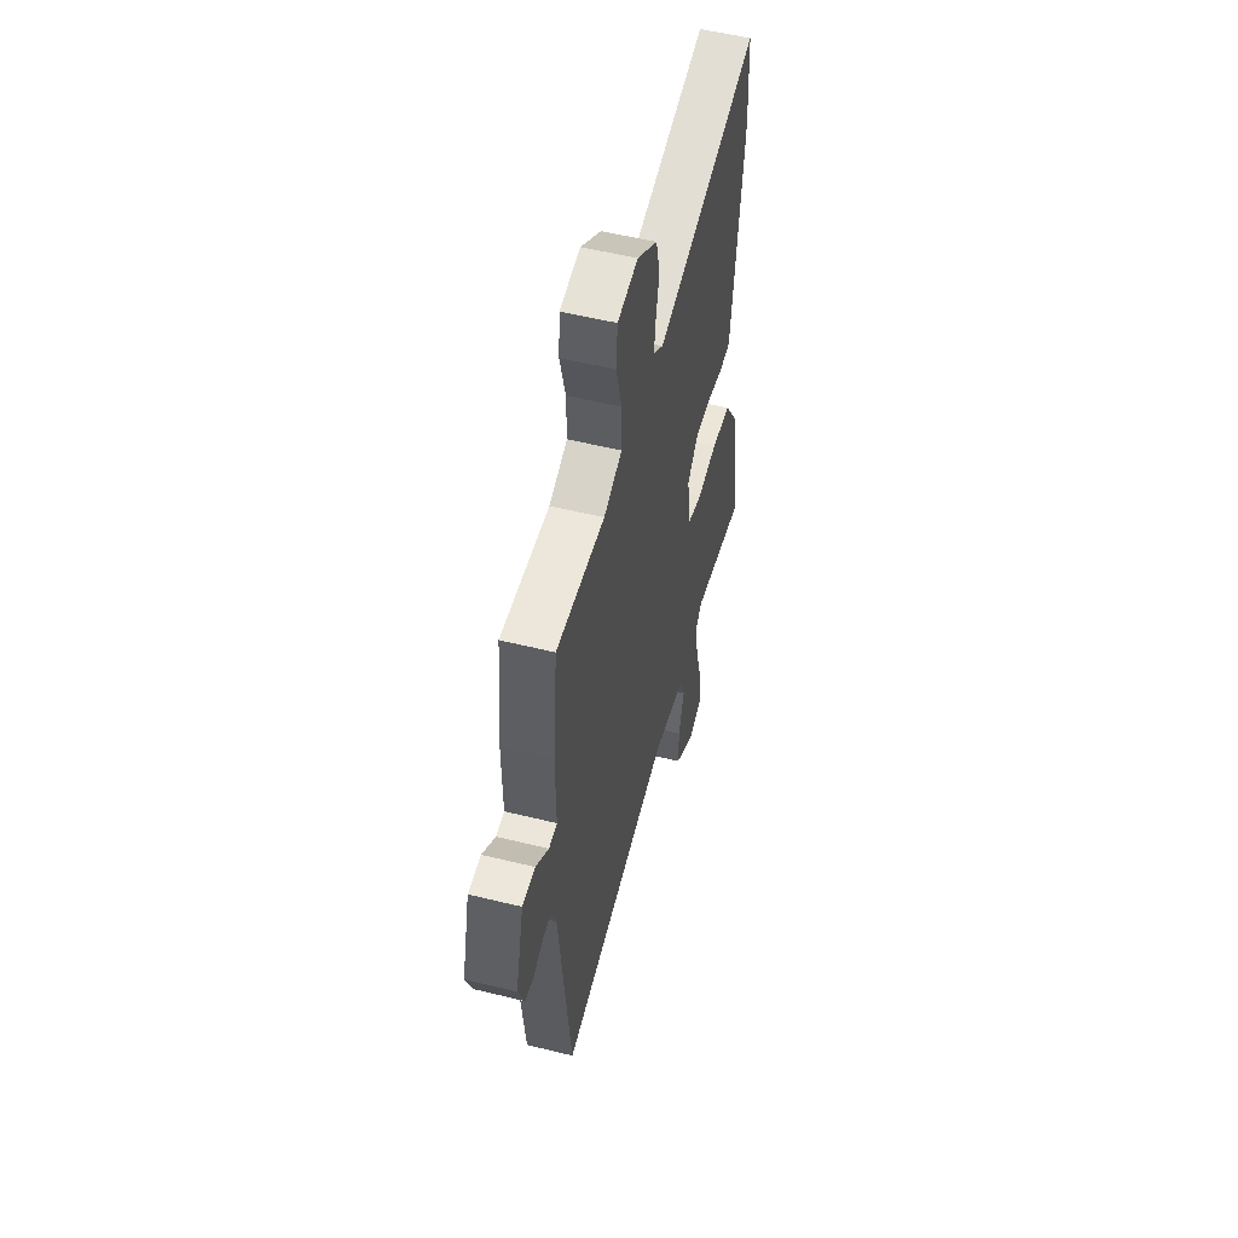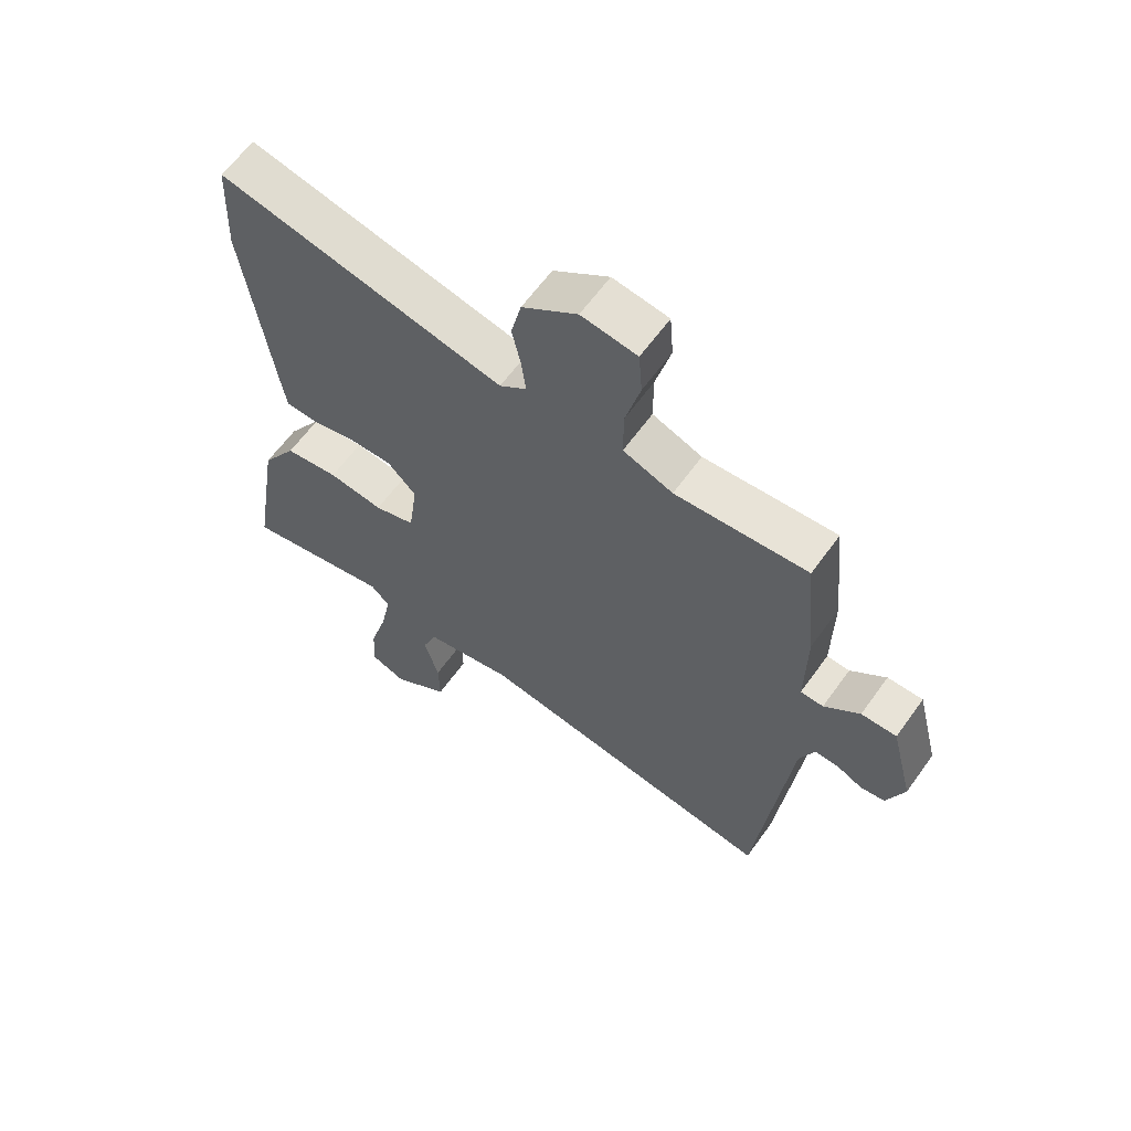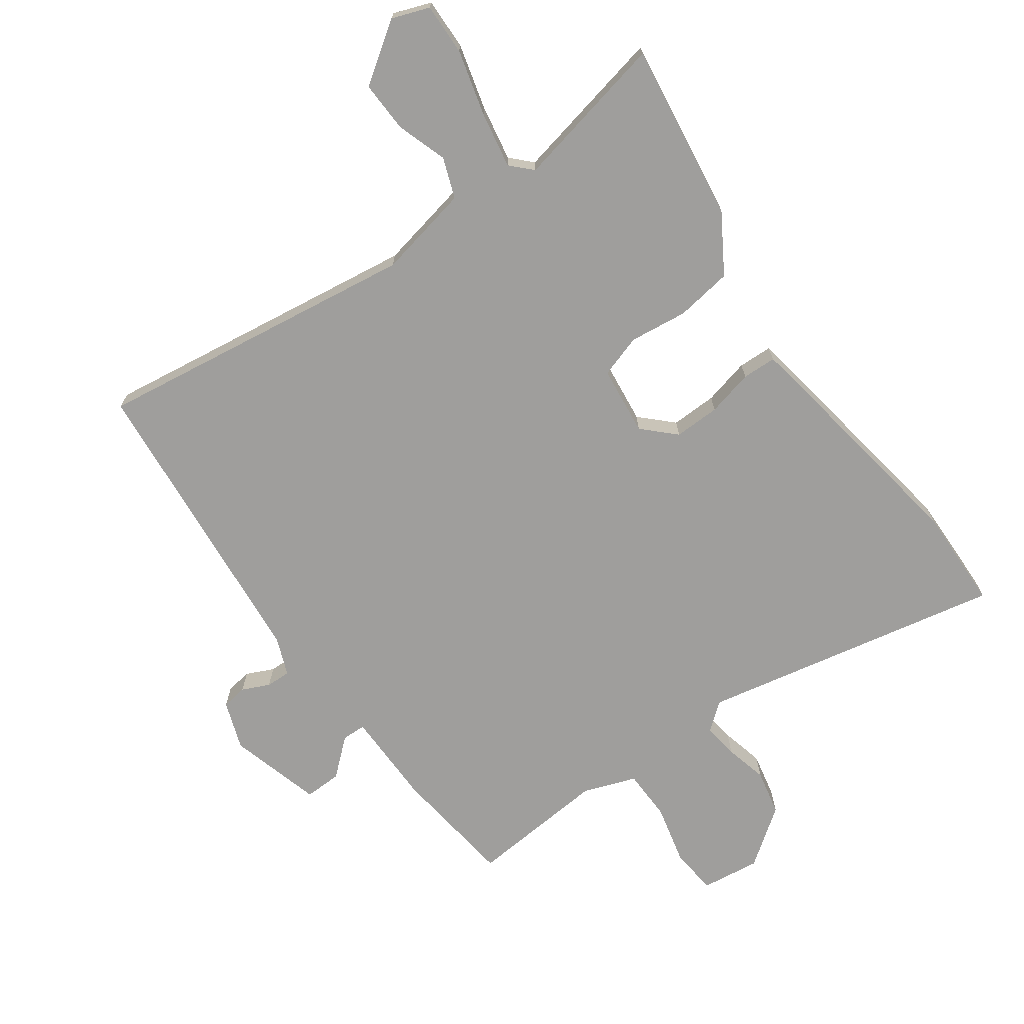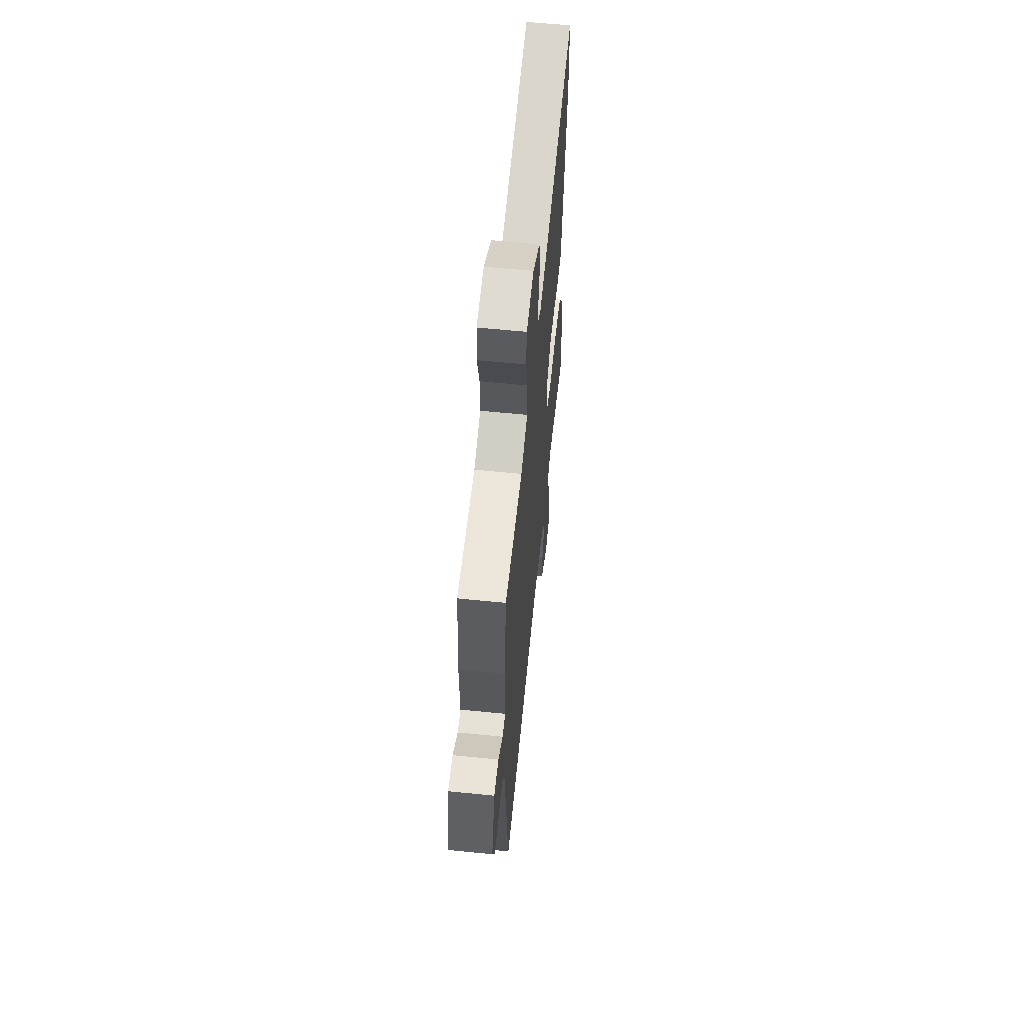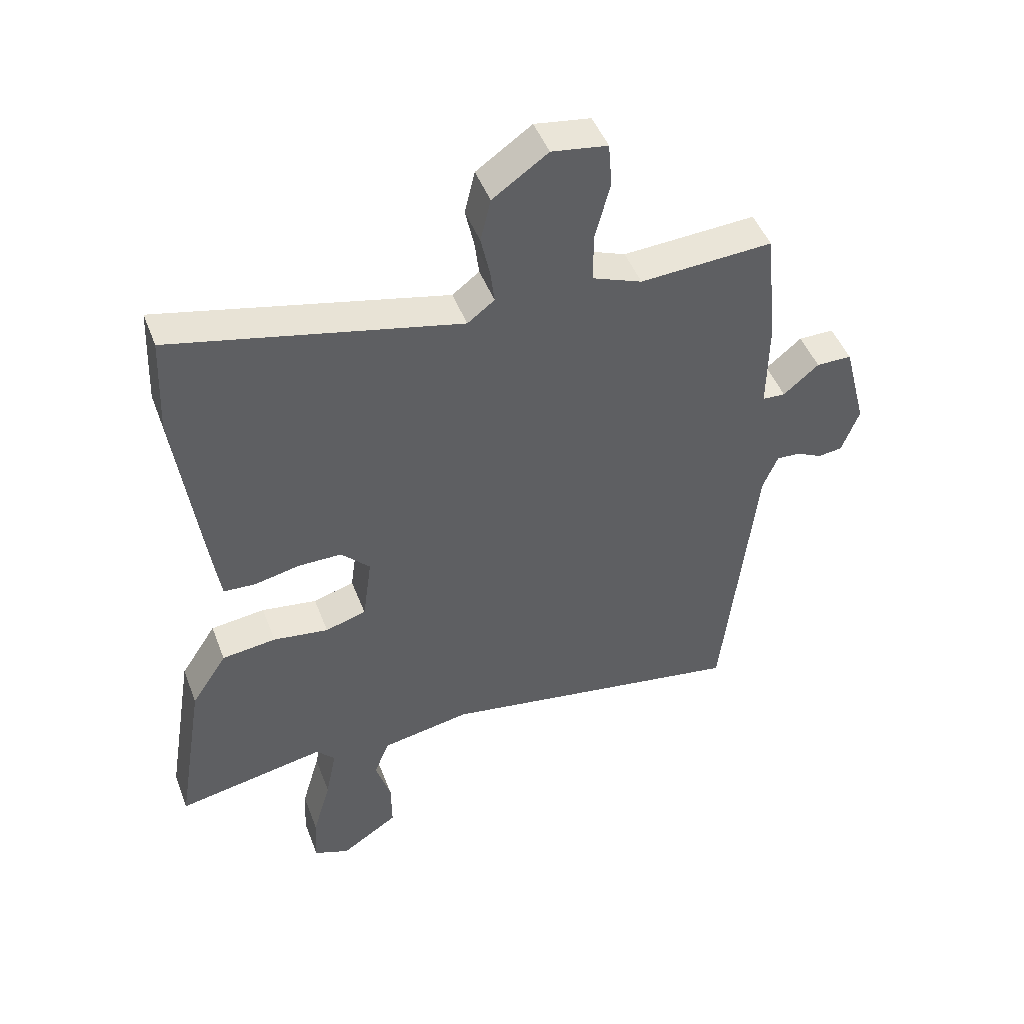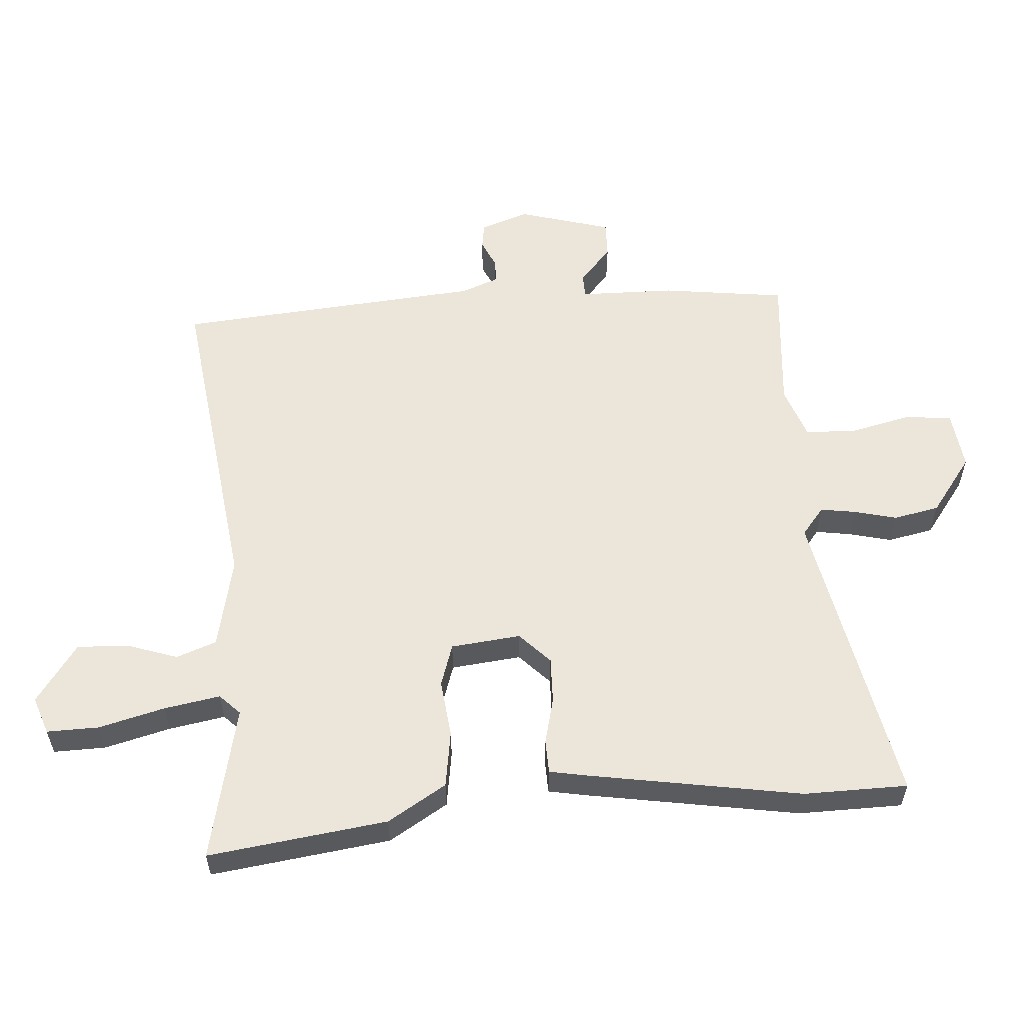
<metadata>
{"format":"obj","ext":"obj","renderer":"f3d","projection":"perspective","resolution":1024,"background":"white","views":[{"elev":53.5,"azim":104.8,"up":"+Z"},{"elev":62.2,"azim":35.6,"up":"+Z"},{"elev":-71.0,"azim":-143.1,"up":"+Y"},{"elev":61.0,"azim":95.9,"up":"+Z"},{"elev":46.9,"azim":-20.3,"up":"+Z"},{"elev":56.8,"azim":-92.5,"up":"+Y"}]}
</metadata>
<code>
v 0.472 0.07 -0.553
v -0.04 0.07 -0.47
v -0.188 0.07 -0.497
v -0.213 0.07 -0.56
v -0.188 0.07 -0.641
v -0.187 0.07 -0.722
v -0.282 0.07 -0.785
v -0.341 0.07 -0.762
v -0.337 0.07 -0.68
v -0.307 0.07 -0.576
v -0.289 0.07 -0.488
v -0.32 0.07 -0.455
v -0.568 0.07 -0.502
v -0.522 0.07 -0.22
v -0.463 0.07 -0.129
v -0.373 0.07 -0.118
v -0.281 0.07 -0.131
v -0.213 0.07 -0.111
v -0.198 0.07 -0.001
v -0.246 0.07 0.048
v -0.319 0.07 0.048
v -0.393 0.07 0.032
v -0.447 0.07 0.035
v -0.456 0.07 0.093
v -0.503 0.07 0.433
v -0.496 0.07 0.597
v -0.018 0.07 0.489
v 0.027 0.07 0.523
v 0.02 0.07 0.579
v 0.005 0.07 0.647
v 0.022 0.07 0.719
v 0.114 0.07 0.783
v 0.207 0.07 0.769
v 0.213 0.07 0.695
v 0.188 0.07 0.6
v 0.188 0.07 0.518
v 0.271 0.07 0.486
v 0.492 0.07 0.499
v 0.512 0.07 0.302
v 0.51 0.07 0.151
v 0.548 0.07 0.149
v 0.607 0.07 0.198
v 0.666 0.07 0.198
v 0.704 0.07 0.05
v 0.675 0.07 -0.026
v 0.634 0.07 -0.031
v 0.591 0.07 -0.01
v 0.552 0.07 -0.008
v 0.527 0.07 -0.068
v 0.472 0 -0.553
v -0.04 0 -0.47
v -0.188 0 -0.497
v -0.213 0 -0.56
v -0.188 0 -0.641
v -0.187 0 -0.722
v -0.282 0 -0.785
v -0.341 0 -0.762
v -0.337 0 -0.68
v -0.307 0 -0.576
v -0.289 0 -0.488
v -0.32 0 -0.455
v -0.568 0 -0.502
v -0.522 0 -0.22
v -0.463 0 -0.129
v -0.373 0 -0.118
v -0.281 0 -0.131
v -0.213 0 -0.111
v -0.198 0 -0.001
v -0.246 0 0.048
v -0.319 0 0.048
v -0.393 0 0.032
v -0.447 0 0.035
v -0.456 0 0.093
v -0.503 0 0.433
v -0.496 0 0.597
v -0.018 0 0.489
v 0.027 0 0.523
v 0.02 0 0.579
v 0.005 0 0.647
v 0.022 0 0.719
v 0.114 0 0.783
v 0.207 0 0.769
v 0.213 0 0.695
v 0.188 0 0.6
v 0.188 0 0.518
v 0.271 0 0.486
v 0.492 0 0.499
v 0.512 0 0.302
v 0.51 0 0.151
v 0.548 0 0.149
v 0.607 0 0.198
v 0.666 0 0.198
v 0.704 0 0.05
v 0.675 0 -0.026
v 0.634 0 -0.031
v 0.591 0 -0.01
v 0.552 0 -0.008
v 0.527 0 -0.068
f 45 46 47
f 44 45 47
f 43 44 47
f 42 43 47
f 41 42 47
f 40 41 47 48
f 37 38 39 40
f 40 48 49
f 37 40 49
f 36 37 49
f 33 34 35
f 32 33 35
f 31 32 35
f 30 31 35
f 29 30 35
f 28 29 35 36
f 49 1 2
f 36 49 2
f 28 36 2
f 27 28 2
f 25 26 27
f 24 25 27
f 23 24 27
f 22 23 27
f 21 22 27
f 15 16 17
f 14 15 17
f 13 14 17
f 12 13 17
f 11 12 17 18
f 8 9 10
f 7 8 10
f 6 7 10
f 5 6 10
f 4 5 10
f 3 4 10 11
f 2 3 11 18
f 20 21 27
f 19 20 27
f 2 18 19 27
f 96 95 94
f 96 94 93
f 96 93 92
f 96 92 91
f 96 91 90
f 97 96 90 89
f 89 88 87 86
f 98 97 89
f 98 89 86
f 98 86 85
f 84 83 82
f 84 82 81
f 84 81 80
f 84 80 79
f 84 79 78
f 85 84 78 77
f 51 50 98
f 51 98 85
f 51 85 77
f 51 77 76
f 76 75 74
f 76 74 73
f 76 73 72
f 76 72 71
f 76 71 70
f 66 65 64
f 66 64 63
f 66 63 62
f 66 62 61
f 67 66 61 60
f 59 58 57
f 59 57 56
f 59 56 55
f 59 55 54
f 59 54 53
f 60 59 53 52
f 67 60 52 51
f 76 70 69
f 76 69 68
f 76 68 67 51
f 1 50 51 2
f 2 51 52 3
f 3 52 53 4
f 4 53 54 5
f 5 54 55 6
f 6 55 56 7
f 7 56 57 8
f 8 57 58 9
f 9 58 59 10
f 10 59 60 11
f 11 60 61 12
f 12 61 62 13
f 13 62 63 14
f 14 63 64 15
f 15 64 65 16
f 16 65 66 17
f 17 66 67 18
f 18 67 68 19
f 19 68 69 20
f 20 69 70 21
f 21 70 71 22
f 22 71 72 23
f 23 72 73 24
f 24 73 74 25
f 25 74 75 26
f 26 75 76 27
f 27 76 77 28
f 28 77 78 29
f 29 78 79 30
f 30 79 80 31
f 31 80 81 32
f 32 81 82 33
f 33 82 83 34
f 34 83 84 35
f 35 84 85 36
f 36 85 86 37
f 37 86 87 38
f 38 87 88 39
f 39 88 89 40
f 40 89 90 41
f 41 90 91 42
f 42 91 92 43
f 43 92 93 44
f 44 93 94 45
f 45 94 95 46
f 46 95 96 47
f 47 96 97 48
f 48 97 98 49
f 49 98 50 1

</code>
